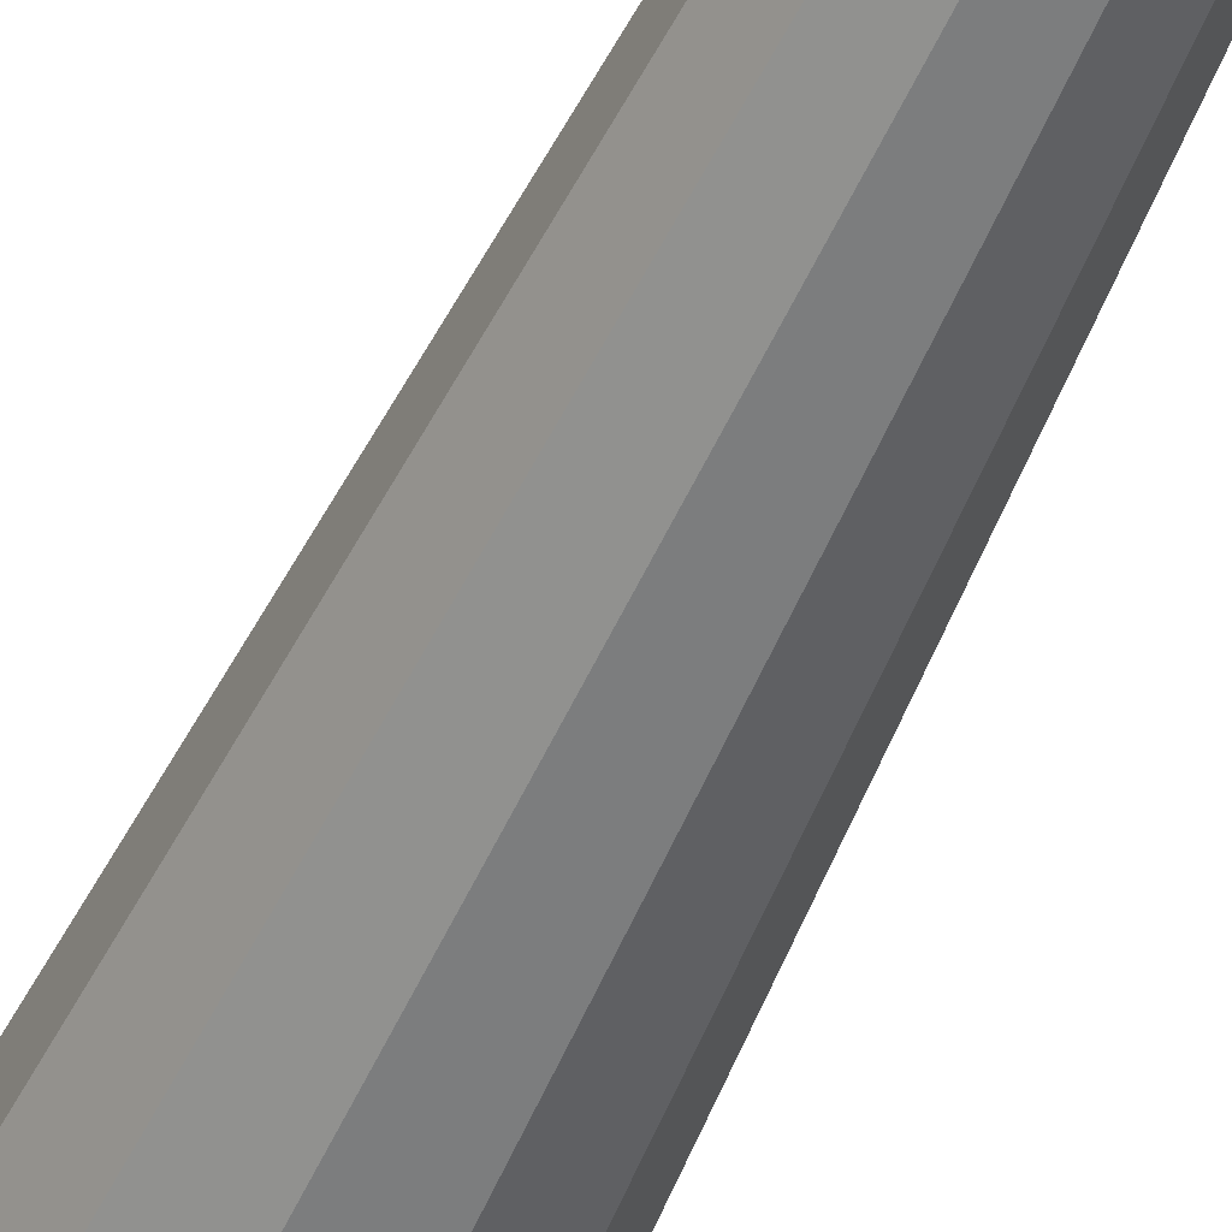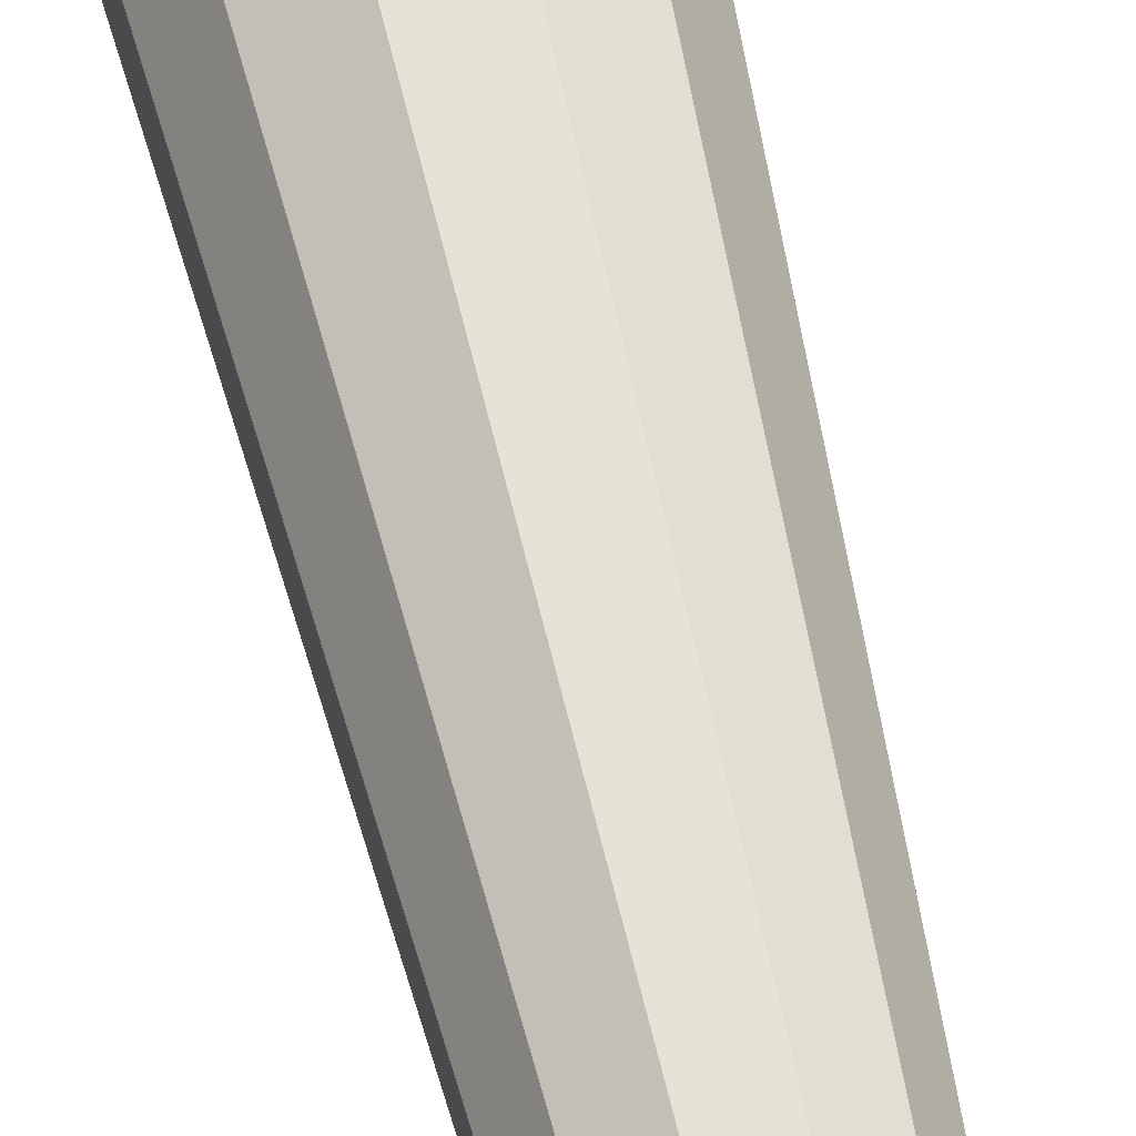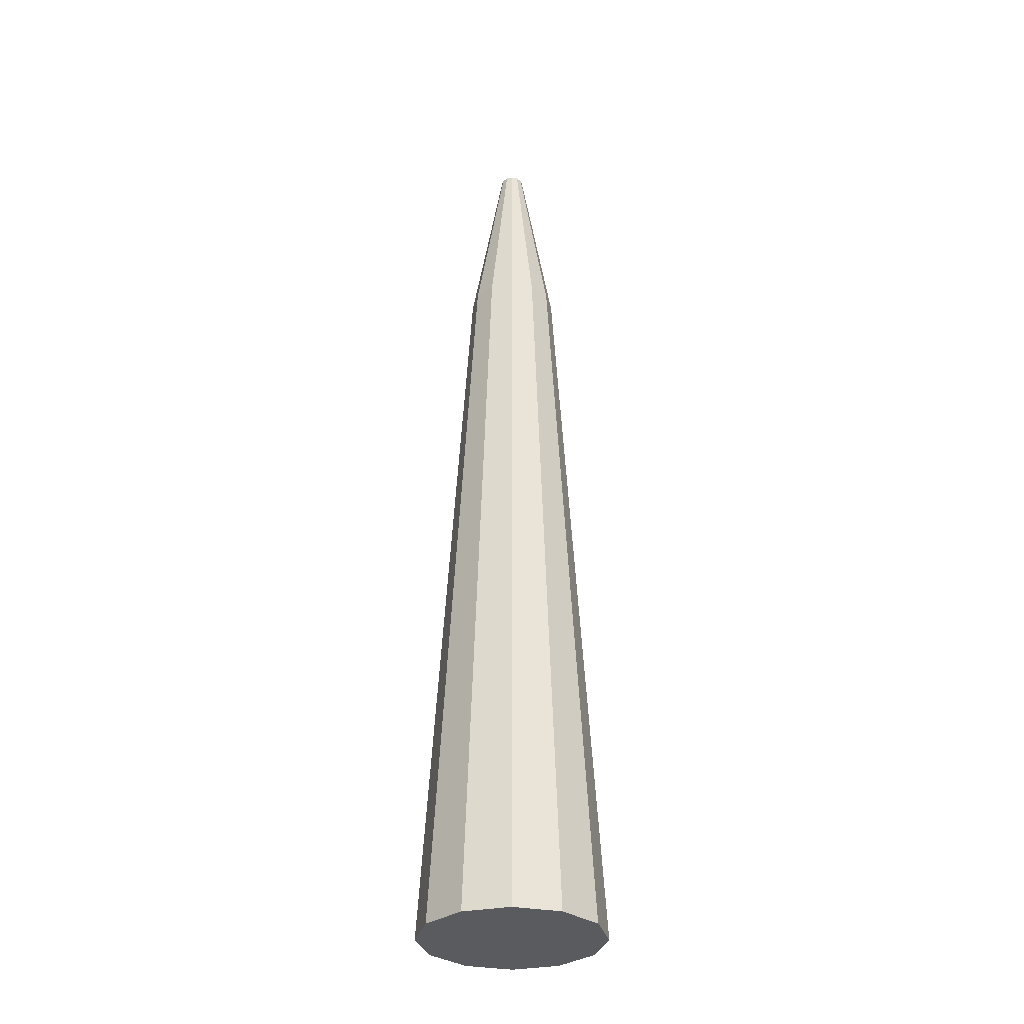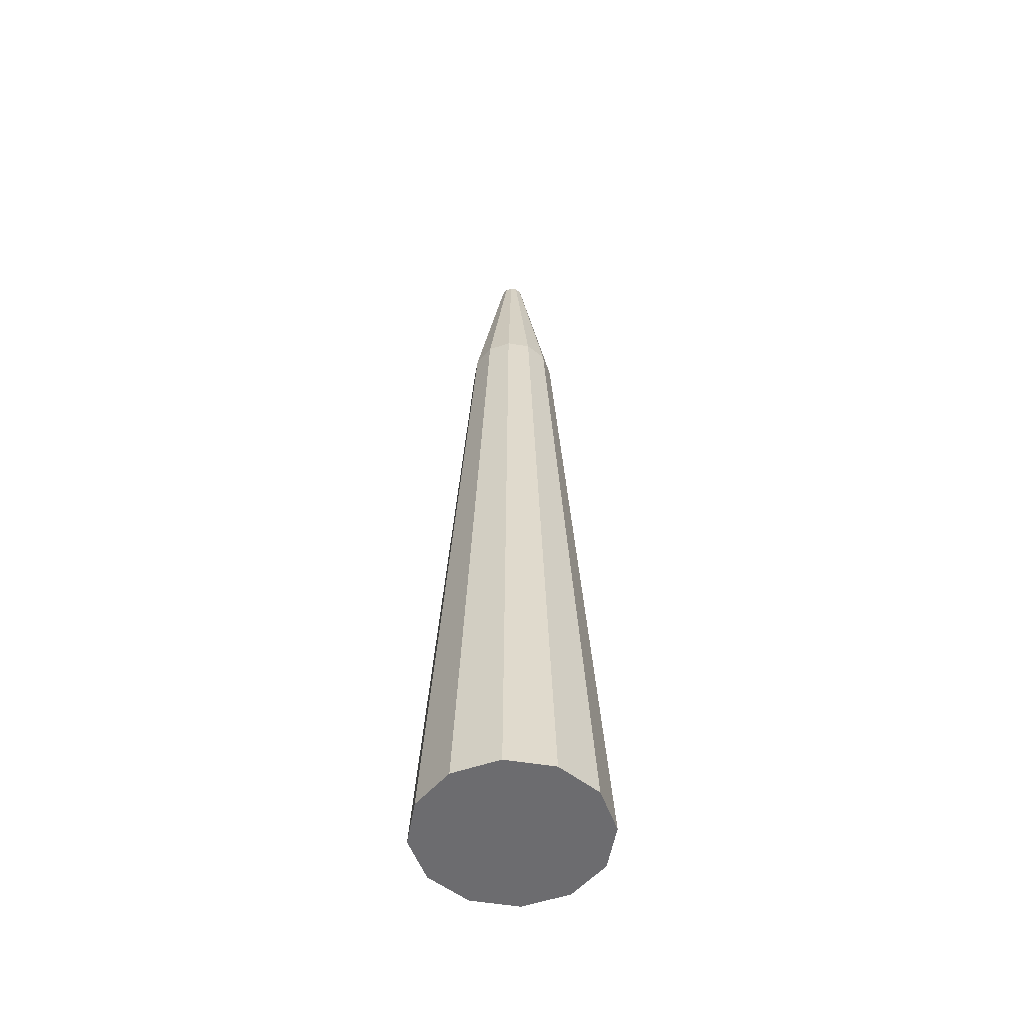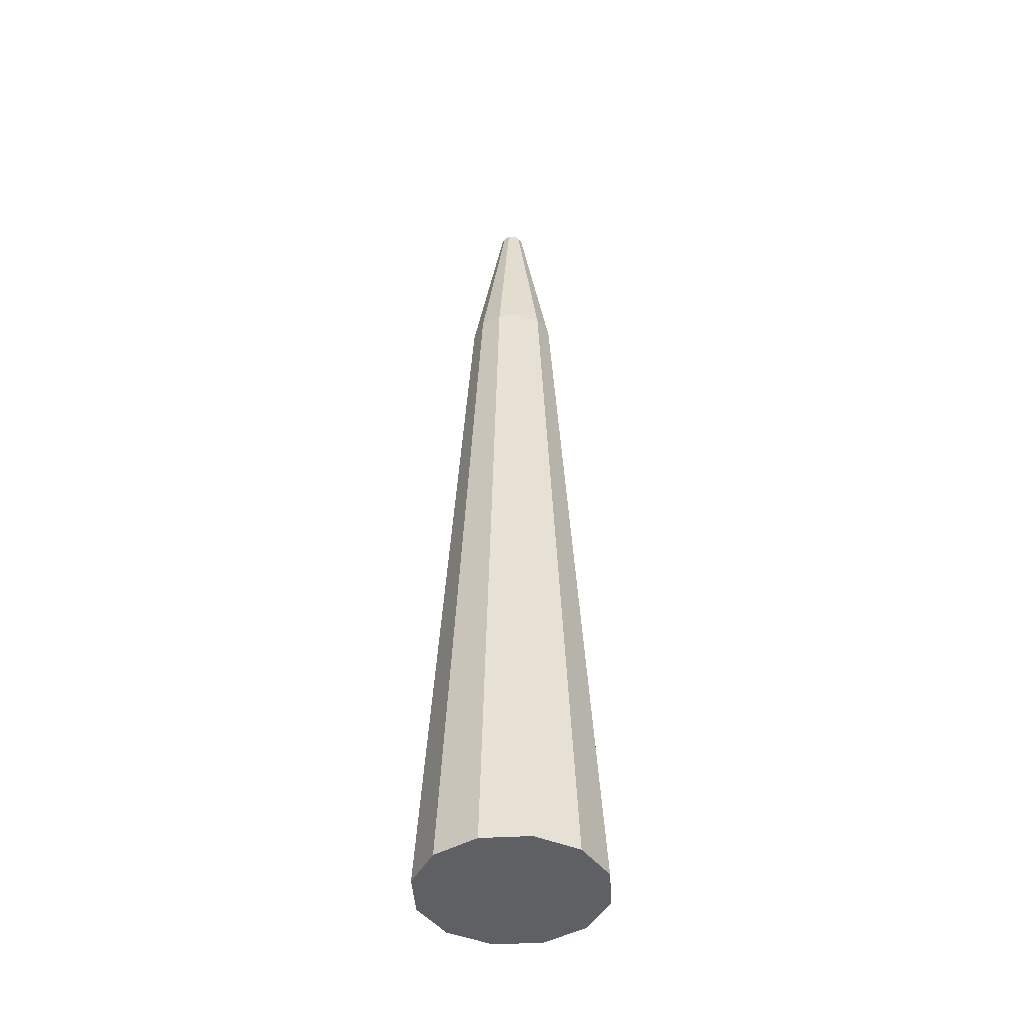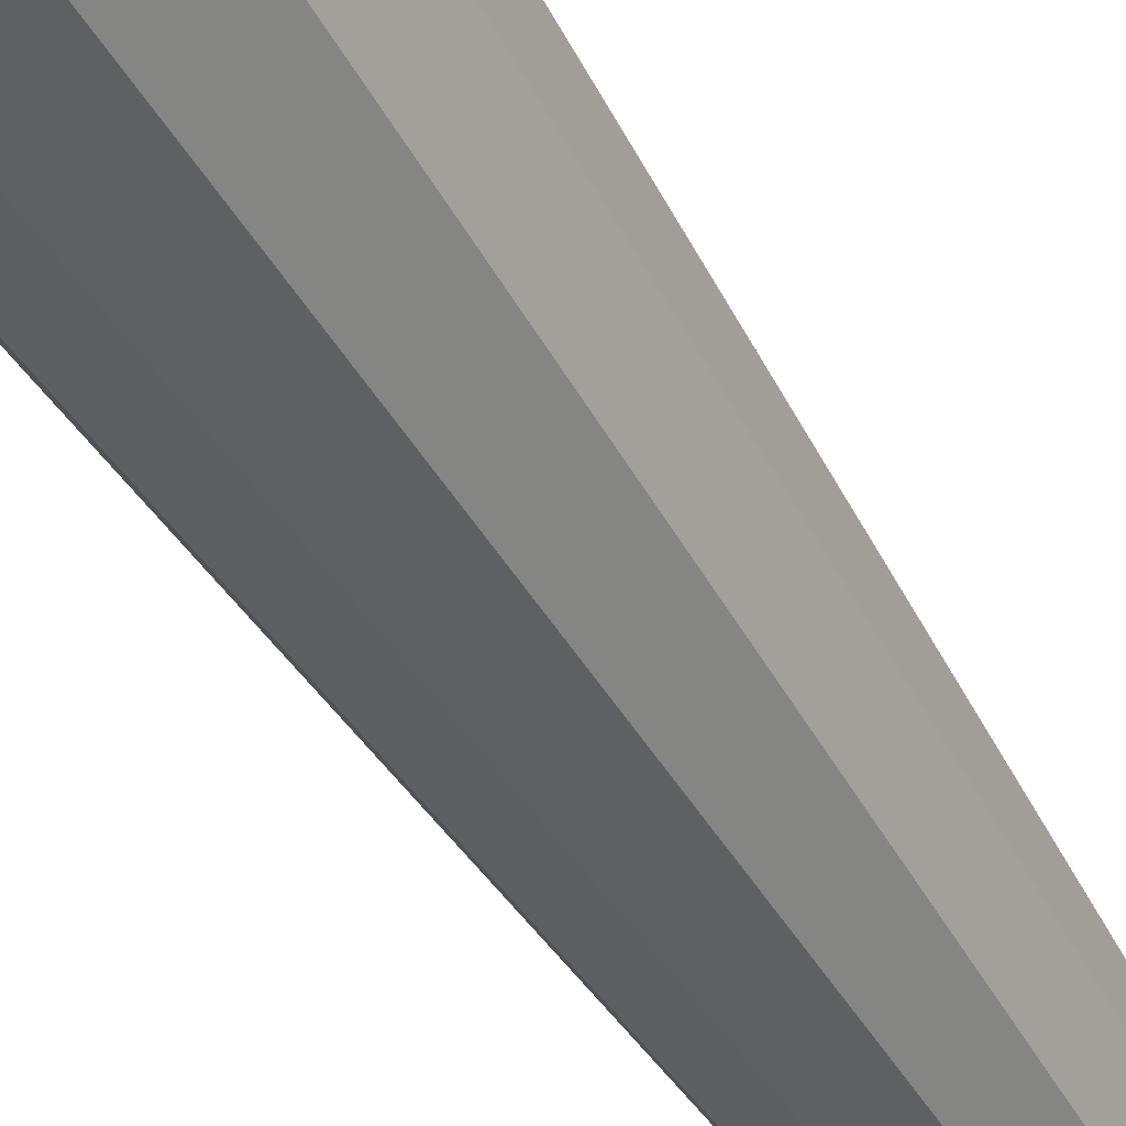
<metadata>
{"format":"obj","ext":"obj","renderer":"f3d","projection":"perspective","resolution":1024,"background":"white","views":[{"elev":-55.8,"azim":155.5,"up":"+Z"},{"elev":60.0,"azim":167.4,"up":"+Z"},{"elev":-32.0,"azim":-134.9,"up":"+Y"},{"elev":-53.8,"azim":20.1,"up":"+Y"},{"elev":-44.1,"azim":123.7,"up":"+Y"},{"elev":-48.1,"azim":29.2,"up":"+Z"}]}
</metadata>
<code>
o tantares_lv_booster_fuel_tank_s1p5_1_collider
v 0.4688 4 -0.1256
v 0.4688 4 0.1256
v 0.3431 4 0.3431
v 0.1256 4 0.4688
v -0.1256 4 0.4688
v -0.3431 4 0.3431
v -0.4688 4 0.1256
v -0.4688 4 -0.1256
v -0.3431 4 -0.3431
v -0.1256 4 -0.4688
v 0.1256 4 -0.4688
v 0.3431 4 -0.3431
v 0.9375 -4 -0.2512
v 0.9375 -4 0.2512
v 0.6863 -4 0.6863
v 0.2512 -4 0.9375
v -0.2512 -4 0.9375
v -0.6863 -4 0.6863
v -0.9375 -4 0.2512
v -0.9375 -4 -0.2512
v -0.6863 -4 -0.6863
v -0.2512 -4 -0.9375
v 0.2512 -4 -0.9375
v 0.6863 -4 -0.6863
v 0.125 6.062 0.03349
v 0.125 6.062 -0.03349
v 0.09151 6.062 -0.09151
v 0.03349 6.062 -0.125
v -0.03349 6.062 -0.125
v -0.09151 6.062 -0.09151
v -0.125 6.062 -0.03349
v -0.125 6.062 0.03349
v -0.09151 6.062 0.09151
v -0.03349 6.062 0.125
v 0.03349 6.062 0.125
v 0.09151 6.062 0.09151
g tantares_lv_booster_fuel_tank_s1p5_1_collider_default
f 2 14 13 1
f 2 25 36 3
f 4 16 15 3
f 4 35 34 5
f 7 19 18 6
f 7 32 31 8
f 9 21 20 8
f 9 30 29 10
f 12 24 23 11
f 12 27 26 1
f 1 13 24 12
f 1 26 25 2
f 3 15 14 2
f 3 36 35 4
f 5 17 16 4
f 6 33 32 7
f 8 20 19 7
f 8 31 30 9
f 10 22 21 9
f 10 29 28 11
f 5 34 33 6
f 11 28 27 12
f 14 15 16 17 18 19 20 21 22 23 24 13
f 6 18 17 5
f 11 23 22 10
f 26 27 28 29 30 31 32 33 34 35 36 25

</code>
